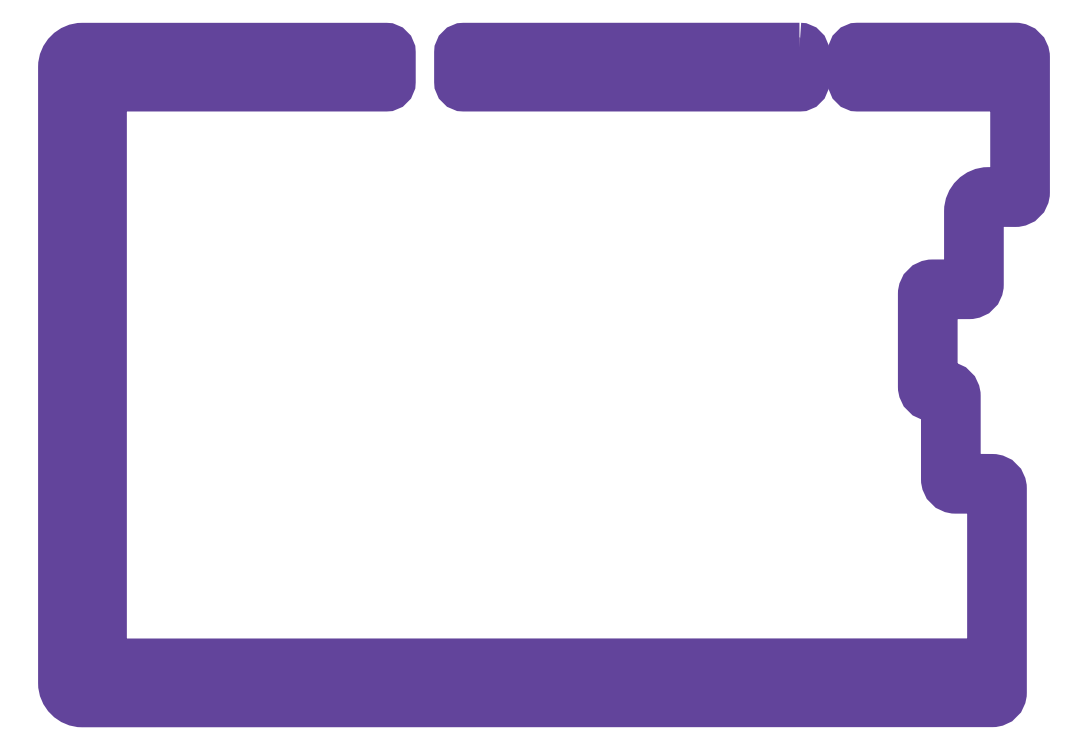
<metadata>
{"format":"dxf","ext":"dxf","renderer":"ezdxf+matplotlib","layout":"modelspace","background":"white","min_lineweight":24,"dpi":150}
</metadata>
<code>
0
SECTION
2
ENTITIES
0
SPLINE
8
Layer 1
210
0
220
0
230
1
70
    11
71
     3
72
    17
73
    13
74
     0
42
1e-10
43
1e-10
12
1
22
0
32
0
13
1
23
0
33
0
40
0
40
0
40
0
40
0
40
1
40
1
40
1
40
2
40
2
40
2
40
3
40
3
40
3
40
4
40
4
40
4
40
4
10
138.4
20
-86.62
30
0
10
138.4
20
-87.53
30
0
10
137.7
20
-88.27
30
0
10
136.8
20
-88.27
30
0
10
135.9
20
-88.27
30
0
10
135.1
20
-87.53
30
0
10
135.1
20
-86.62
30
0
10
135.1
20
-85.71
30
0
10
135.9
20
-84.97
30
0
10
136.8
20
-84.97
30
0
10
137.7
20
-84.97
30
0
10
138.4
20
-85.71
30
0
10
138.4
20
-86.62
30
0
0
SPLINE
8
Layer 1
210
0
220
0
230
1
70
    11
71
     3
72
    17
73
    13
74
     0
42
1e-10
43
1e-10
12
1
22
0
32
0
13
1
23
0
33
0
40
0
40
0
40
0
40
0
40
1
40
1
40
1
40
2
40
2
40
2
40
3
40
3
40
3
40
4
40
4
40
4
40
4
10
242.4
20
-213.8
30
0
10
242.4
20
-214.7
30
0
10
241.7
20
-215.4
30
0
10
240.8
20
-215.4
30
0
10
239.9
20
-215.4
30
0
10
239.1
20
-214.7
30
0
10
239.1
20
-213.8
30
0
10
239.1
20
-212.9
30
0
10
239.9
20
-212.1
30
0
10
240.8
20
-212.1
30
0
10
241.7
20
-212.1
30
0
10
242.4
20
-212.9
30
0
10
242.4
20
-213.8
30
0
0
SPLINE
8
Layer 1
210
0
220
0
230
1
70
    11
71
     3
72
    17
73
    13
74
     0
42
1e-10
43
1e-10
12
1
22
0
32
0
13
1
23
0
33
0
40
0
40
0
40
0
40
0
40
1
40
1
40
1
40
2
40
2
40
2
40
3
40
3
40
3
40
4
40
4
40
4
40
4
10
247.2
20
-86.74
30
0
10
247.2
20
-87.65
30
0
10
246.5
20
-88.39
30
0
10
245.6
20
-88.39
30
0
10
244.6
20
-88.39
30
0
10
243.9
20
-87.65
30
0
10
243.9
20
-86.74
30
0
10
243.9
20
-85.83
30
0
10
244.6
20
-85.09
30
0
10
245.6
20
-85.09
30
0
10
246.5
20
-85.09
30
0
10
247.2
20
-85.83
30
0
10
247.2
20
-86.74
30
0
0
SPLINE
8
Layer 1
210
0
220
0
230
1
70
    11
71
     3
72
    17
73
    13
74
     0
42
1e-10
43
1e-10
12
1
22
0
32
0
13
1
23
0
33
0
40
0
40
0
40
0
40
0
40
1
40
1
40
1
40
2
40
2
40
2
40
3
40
3
40
3
40
4
40
4
40
4
40
4
10
201.7
20
-86.72
30
0
10
201.7
20
-87.63
30
0
10
201
20
-88.37
30
0
10
200.1
20
-88.37
30
0
10
199.2
20
-88.37
30
0
10
198.4
20
-87.63
30
0
10
198.4
20
-86.72
30
0
10
198.4
20
-85.81
30
0
10
199.2
20
-85.07
30
0
10
200.1
20
-85.07
30
0
10
201
20
-85.07
30
0
10
201.7
20
-85.81
30
0
10
201.7
20
-86.72
30
0
0
SPLINE
8
Layer 1
210
0
220
0
230
1
70
    11
71
     3
72
    17
73
    13
74
     0
42
1e-10
43
1e-10
12
1
22
0
32
0
13
1
23
0
33
0
40
0
40
0
40
0
40
0
40
1
40
1
40
1
40
2
40
2
40
2
40
3
40
3
40
3
40
4
40
4
40
4
40
4
10
219.7
20
-86.72
30
0
10
219.7
20
-87.63
30
0
10
219
20
-88.37
30
0
10
218
20
-88.37
30
0
10
217.1
20
-88.37
30
0
10
216.4
20
-87.63
30
0
10
216.4
20
-86.72
30
0
10
216.4
20
-85.81
30
0
10
217.1
20
-85.07
30
0
10
218
20
-85.07
30
0
10
219
20
-85.07
30
0
10
219.7
20
-85.81
30
0
10
219.7
20
-86.72
30
0
0
SPLINE
8
Layer 1
210
0
220
0
230
1
70
    11
71
     3
72
    17
73
    13
74
     0
42
1e-10
43
1e-10
12
1
22
0
32
0
13
1
23
0
33
0
40
0
40
0
40
0
40
0
40
1
40
1
40
1
40
2
40
2
40
2
40
3
40
3
40
3
40
4
40
4
40
4
40
4
10
149.9
20
-213.8
30
0
10
149.9
20
-214.7
30
0
10
149.2
20
-215.5
30
0
10
148.3
20
-215.5
30
0
10
147.4
20
-215.5
30
0
10
146.6
20
-214.7
30
0
10
146.6
20
-213.8
30
0
10
146.6
20
-212.9
30
0
10
147.4
20
-212.2
30
0
10
148.3
20
-212.2
30
0
10
149.2
20
-212.2
30
0
10
149.9
20
-212.9
30
0
10
149.9
20
-213.8
30
0
0
SPLINE
8
Layer 1
210
0
220
0
230
1
70
    11
71
     3
72
    17
73
    13
74
     0
42
1e-10
43
1e-10
12
1
22
0
32
0
13
1
23
0
33
0
40
0
40
0
40
0
40
0
40
1
40
1
40
1
40
2
40
2
40
2
40
3
40
3
40
3
40
4
40
4
40
4
40
4
10
116.3
20
-86.62
30
0
10
116.3
20
-87.53
30
0
10
115.6
20
-88.27
30
0
10
114.7
20
-88.27
30
0
10
113.8
20
-88.27
30
0
10
113
20
-87.53
30
0
10
113
20
-86.62
30
0
10
113
20
-85.71
30
0
10
113.8
20
-84.97
30
0
10
114.7
20
-84.97
30
0
10
115.6
20
-84.97
30
0
10
116.3
20
-85.71
30
0
10
116.3
20
-86.62
30
0
0
SPLINE
8
Layer 1
210
0
220
0
230
1
70
    11
71
     3
72
    17
73
    13
74
     0
42
1e-10
43
1e-10
12
1
22
0
32
0
13
1
23
0
33
0
40
0
40
0
40
0
40
0
40
1
40
1
40
1
40
2
40
2
40
2
40
3
40
3
40
3
40
4
40
4
40
4
40
4
10
57.4
20
-213.1
30
0
10
57.4
20
-214
30
0
10
56.66
20
-214.8
30
0
10
55.75
20
-214.8
30
0
10
54.84
20
-214.8
30
0
10
54.1
20
-214
30
0
10
54.1
20
-213.1
30
0
10
54.1
20
-212.2
30
0
10
54.84
20
-211.5
30
0
10
55.75
20
-211.5
30
0
10
56.66
20
-211.5
30
0
10
57.4
20
-212.2
30
0
10
57.4
20
-213.1
30
0
0
SPLINE
8
Layer 1
210
0
220
0
230
1
70
    11
71
     3
72
    17
73
    13
74
     0
42
1e-10
43
1e-10
12
1
22
0
32
0
13
1
23
0
33
0
40
0
40
0
40
0
40
0
40
1
40
1
40
1
40
2
40
2
40
2
40
3
40
3
40
3
40
4
40
4
40
4
40
4
10
57.4
20
-87.44
30
0
10
57.4
20
-88.35
30
0
10
56.66
20
-89.09
30
0
10
55.75
20
-89.09
30
0
10
54.84
20
-89.09
30
0
10
54.1
20
-88.35
30
0
10
54.1
20
-87.44
30
0
10
54.1
20
-86.53
30
0
10
54.84
20
-85.79
30
0
10
55.75
20
-85.79
30
0
10
56.66
20
-85.79
30
0
10
57.4
20
-86.53
30
0
10
57.4
20
-87.44
30
0
0
INSERT
8
Layer 1
2
block 2
10
0
20
0
30
0
0
ENDSEC
0
EOF

</code>
